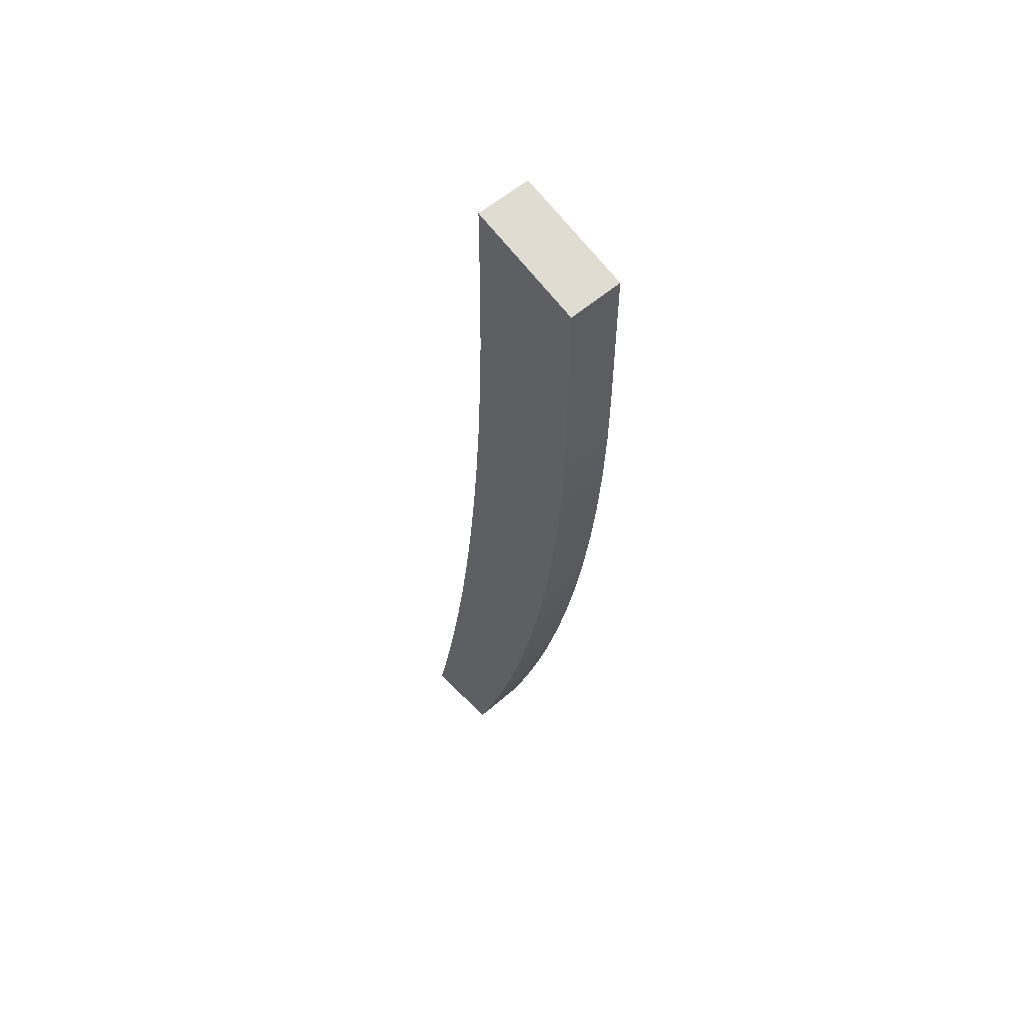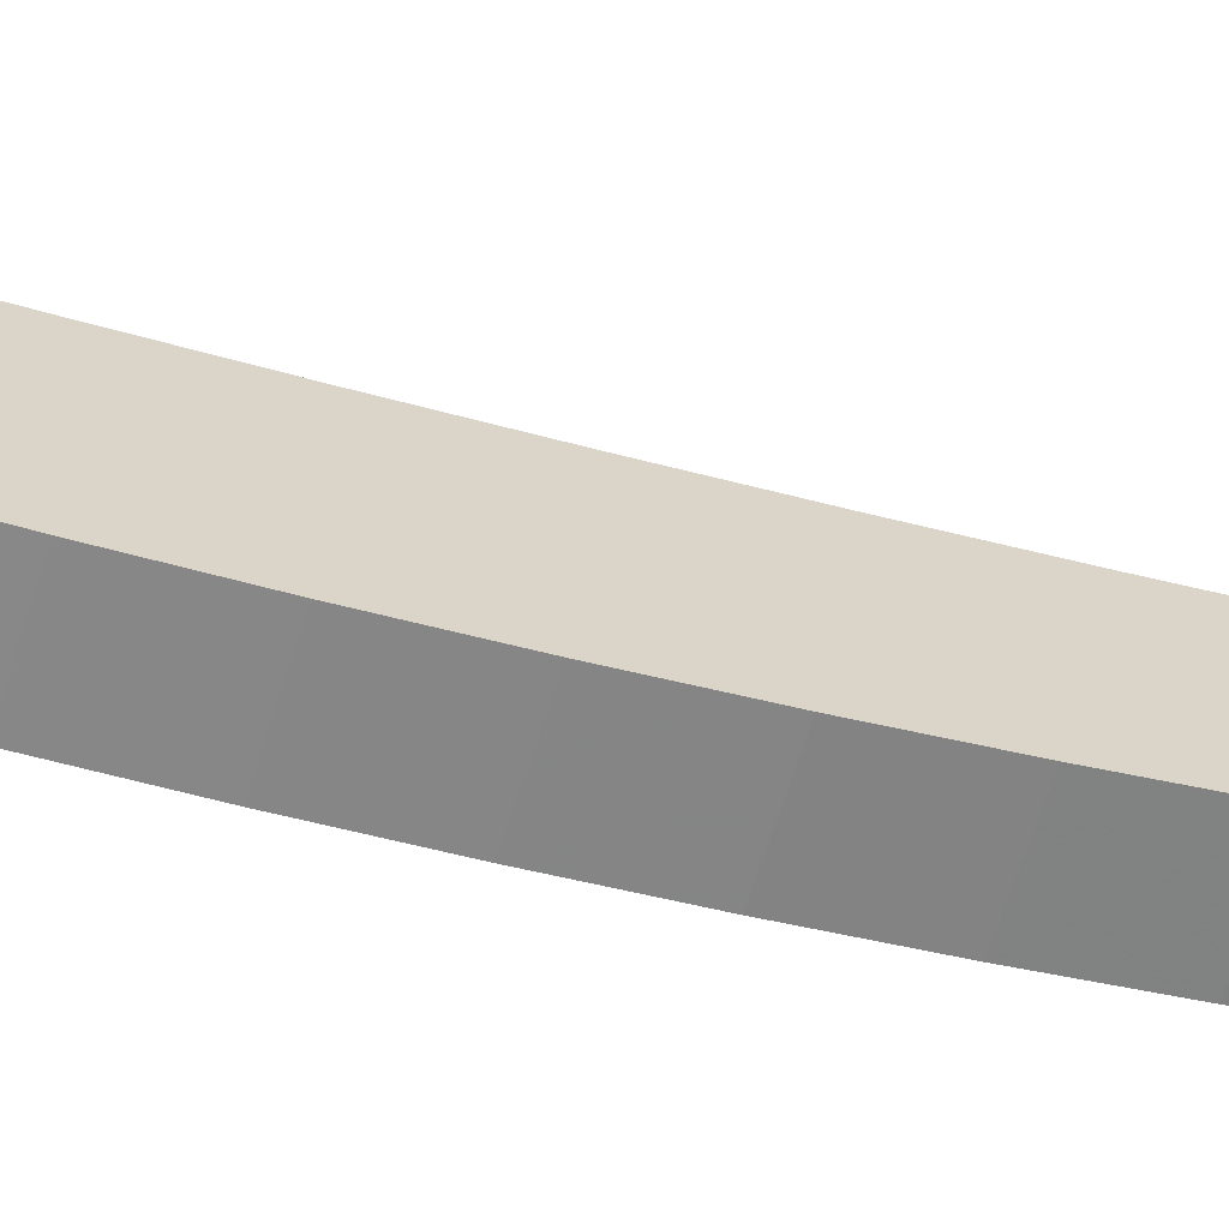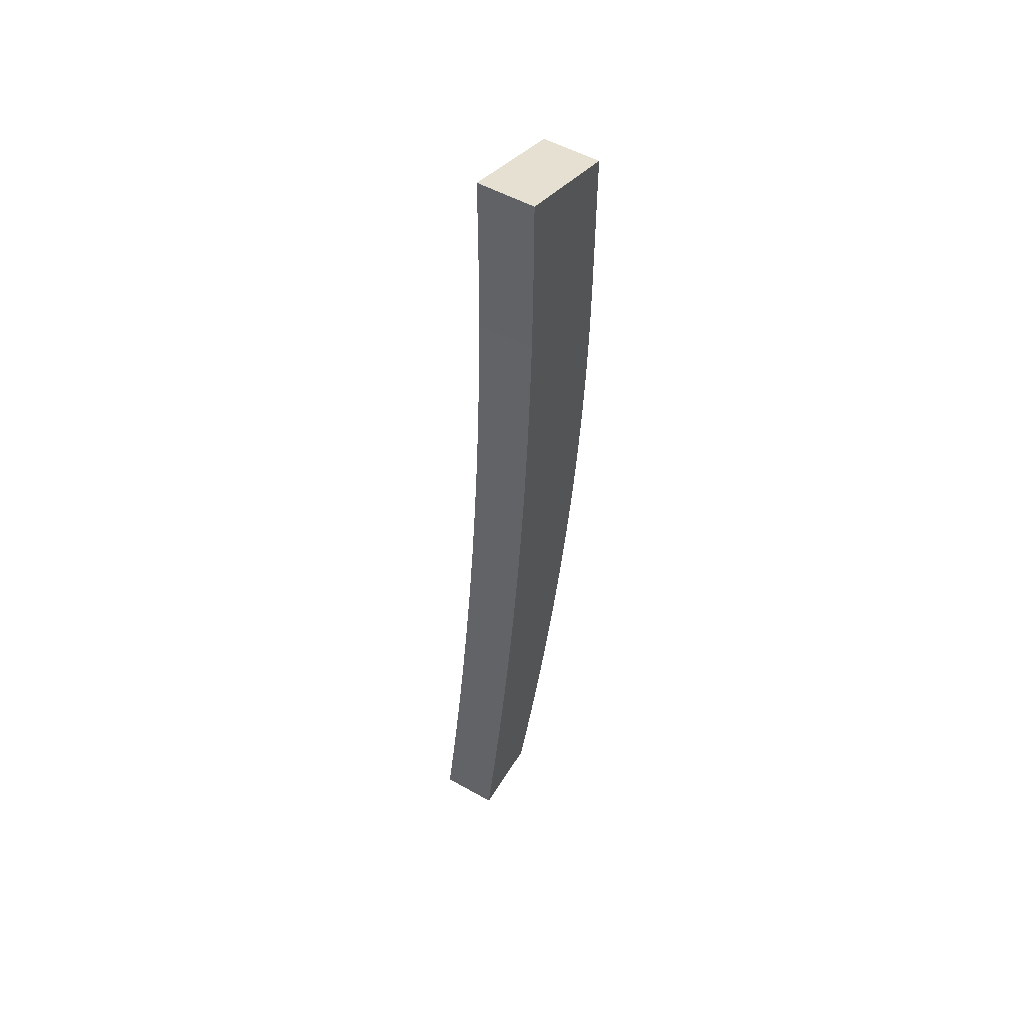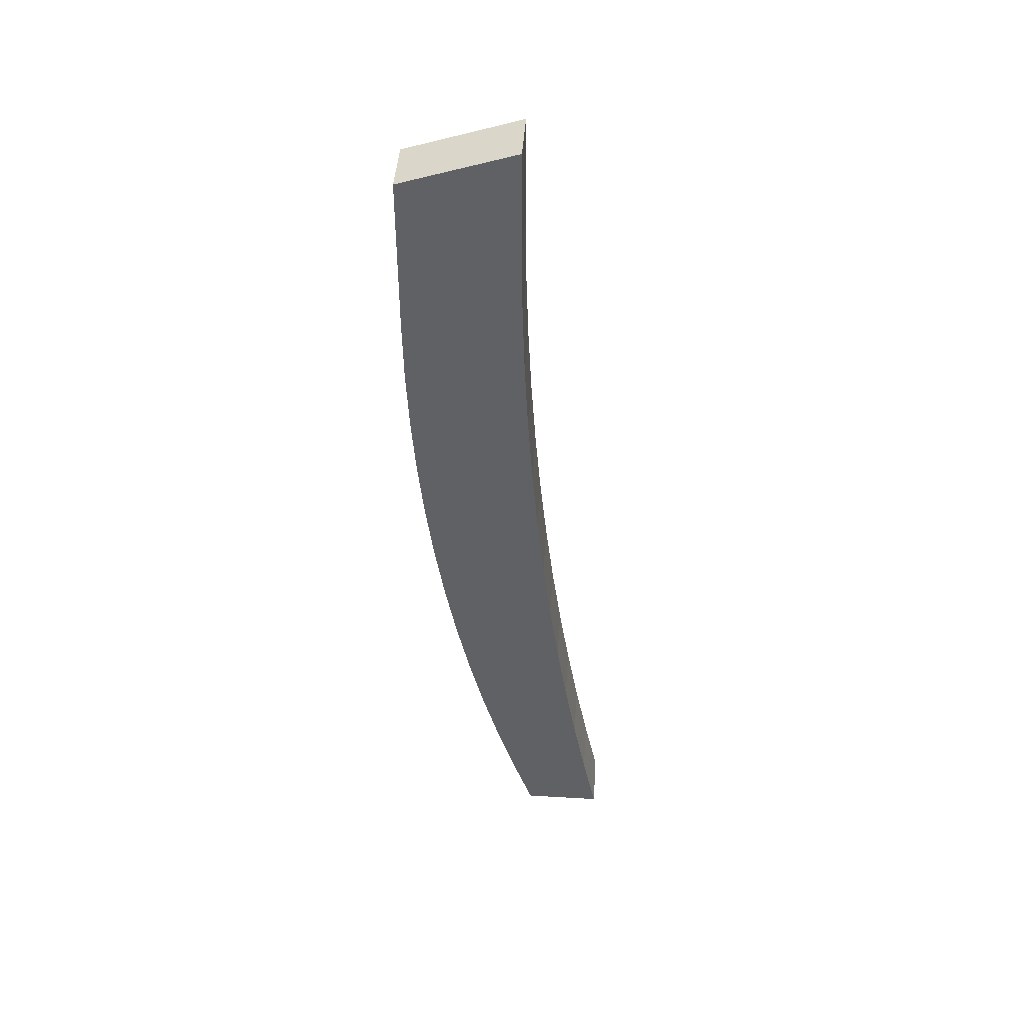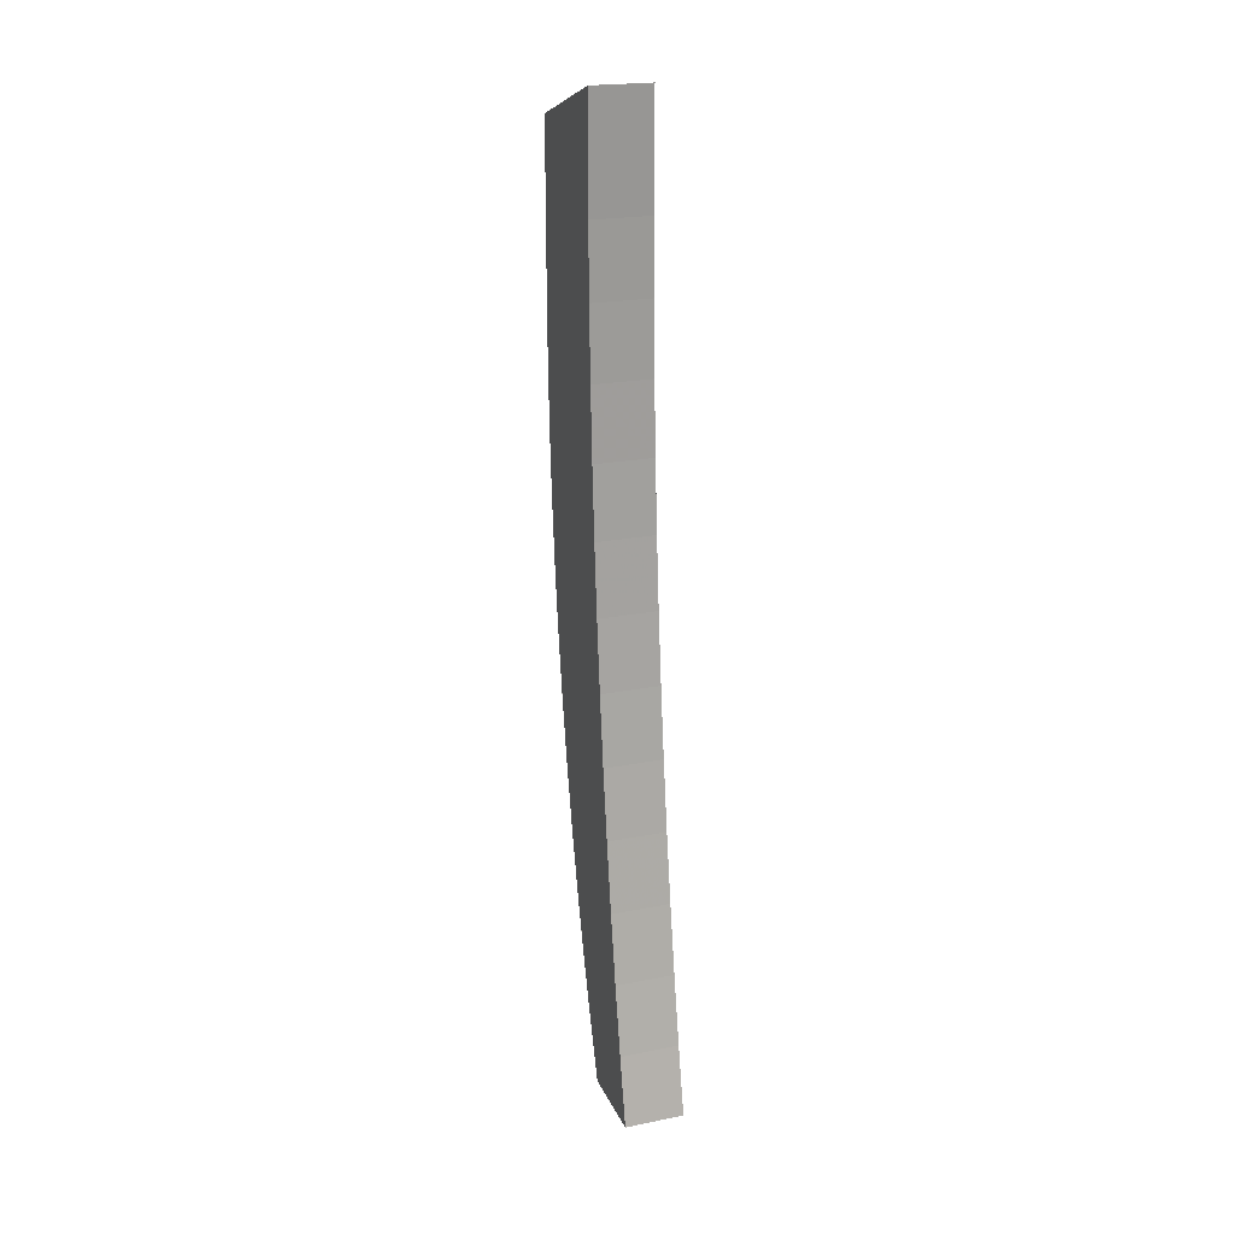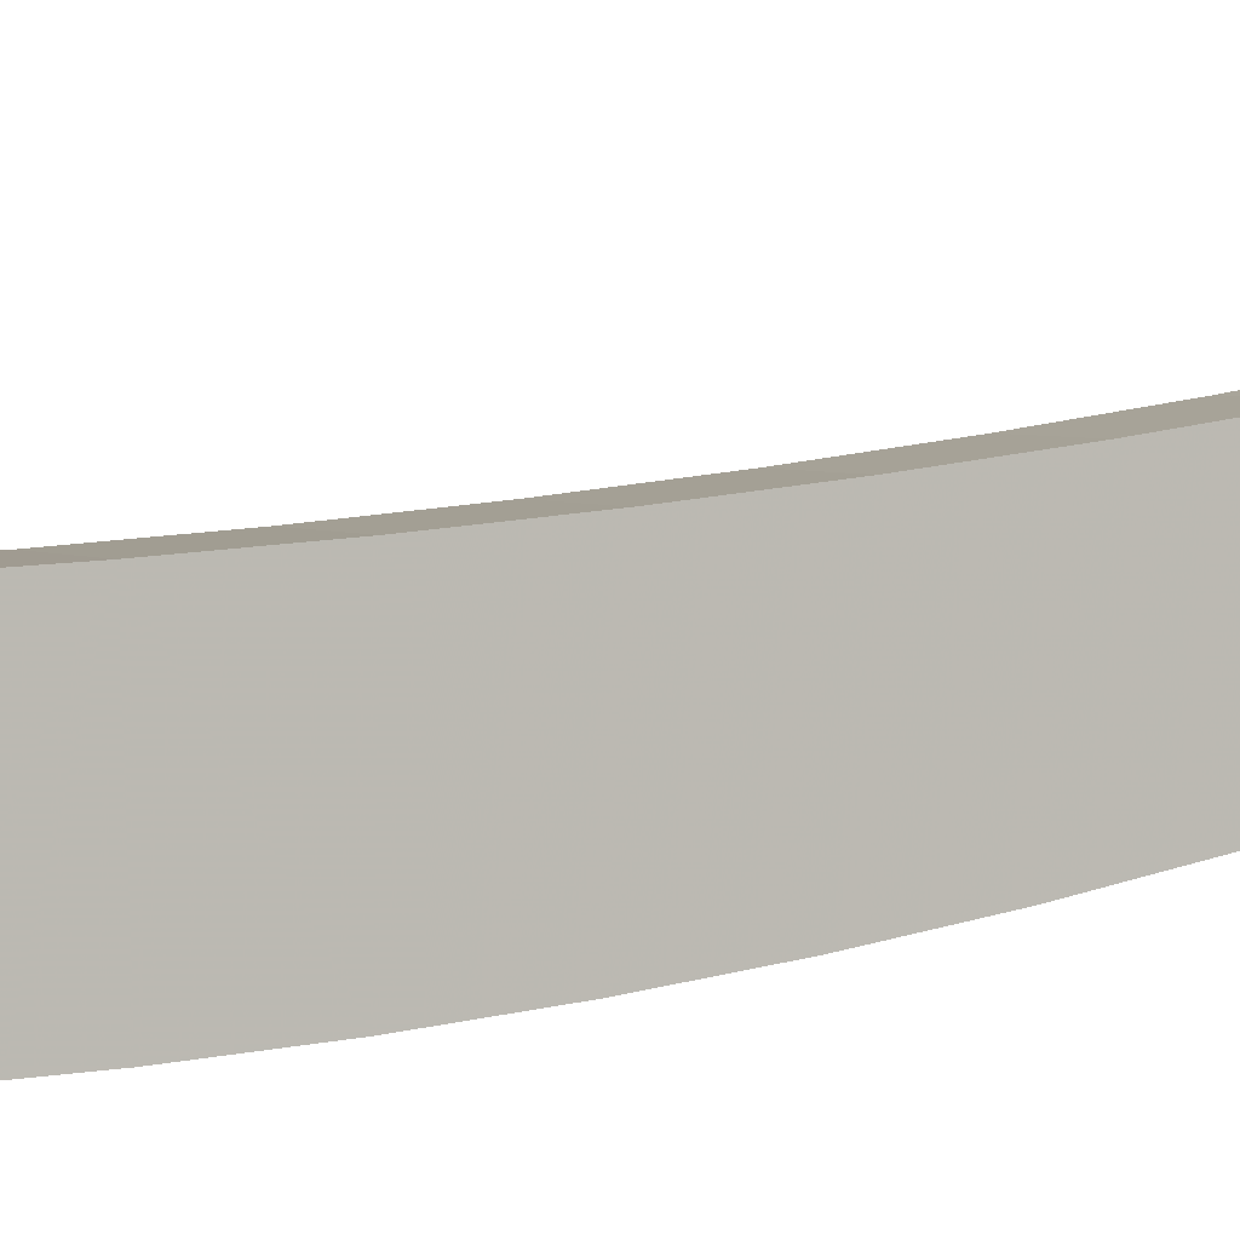
<metadata>
{"format":"obj","ext":"obj","renderer":"f3d","projection":"perspective","resolution":1024,"background":"white","views":[{"elev":55.6,"azim":-43.7,"up":"+Z"},{"elev":-64.4,"azim":72.7,"up":"+Y"},{"elev":53.2,"azim":-150.0,"up":"+Z"},{"elev":44.2,"azim":92.9,"up":"+Z"},{"elev":21.4,"azim":159.5,"up":"+Z"},{"elev":2.0,"azim":60.8,"up":"+Y"}]}
</metadata>
<code>
v 0.2261 0.269 0.2448
v 0.2582 0.2725 0.2065
v 0.2261 0.273 0.2065
v 0.2583 0.2772 0.1683
v 0.2262 0.2777 0.1683
v 0.2584 0.2825 0.1302
v 0.2263 0.2831 0.1302
v 0.2585 0.2885 0.09212
v 0.2264 0.2891 0.09212
v 0.2586 0.2952 0.0542
v 0.2265 0.2958 0.0542
v 0.2588 0.3025 0.0164
v 0.2267 0.3031 0.0164
v 0.2589 0.3105 -0.02127
v 0.2268 0.3111 -0.02127
v 0.2569 0.1941 0.3882
v 0.2569 0.1946 0.3533
v 0.2569 0.1962 0.3186
v 0.257 0.1987 0.2838
v 0.257 0.2022 0.2492
v 0.2571 0.2068 0.2147
v 0.2572 0.2123 0.1803
v 0.2573 0.2189 0.1461
v 0.2574 0.2264 0.1121
v 0.2576 0.2349 0.07833
v 0.2577 0.2445 0.04483
v 0.2579 0.2549 0.01162
v 0.2581 0.2664 -0.02127
v 0.226 0.2669 -0.02127
v 0.2258 0.2555 0.01162
v 0.2256 0.245 0.04483
v 0.2255 0.2355 0.07833
v 0.2253 0.227 0.1121
v 0.2252 0.2194 0.1461
v 0.2251 0.2129 0.1803
v 0.225 0.2073 0.2147
v 0.2249 0.2028 0.2492
v 0.2248 0.1992 0.2838
v 0.2248 0.1967 0.3186
v 0.2248 0.1952 0.3533
v 0.2248 0.1947 0.3882
v 0.2569 0.1941 0.4765
v 0.2259 0.2588 0.4969
v 0.2248 0.1947 0.4765
v 0.258 0.2583 0.4969
v 0.258 0.2583 0.437
v 0.2259 0.2589 0.437
v 0.258 0.259 0.3985
v 0.2259 0.2596 0.3985
v 0.258 0.2604 0.36
v 0.2259 0.2609 0.36
v 0.2581 0.2624 0.3216
v 0.226 0.263 0.3216
v 0.2581 0.2651 0.2832
v 0.226 0.2656 0.2832
v 0.2582 0.2684 0.2448
f 42 43 44
f 42 45 43
f 45 46 47
f 43 45 47
f 46 48 49
f 47 46 49
f 48 50 51
f 49 48 51
f 50 52 53
f 51 50 53
f 52 54 55
f 53 52 55
f 54 56 1
f 55 54 1
f 56 2 3
f 1 56 3
f 2 4 5
f 3 2 5
f 4 6 7
f 5 4 7
f 6 8 9
f 7 6 9
f 8 10 11
f 9 8 11
f 10 12 13
f 11 10 13
f 12 14 15
f 13 12 15
f 42 46 45
f 46 42 48
f 48 42 16
f 16 50 48
f 50 16 17
f 17 52 50
f 52 17 18
f 18 19 52
f 19 54 52
f 54 19 20
f 20 56 54
f 56 20 21
f 21 2 56
f 2 21 22
f 22 4 2
f 4 22 23
f 23 6 4
f 6 23 24
f 24 8 6
f 8 24 25
f 25 10 8
f 10 25 26
f 26 12 10
f 12 26 27
f 27 28 12
f 28 14 12
f 29 15 14
f 28 29 14
f 28 27 30
f 29 28 30
f 27 26 31
f 30 27 31
f 26 25 32
f 31 26 32
f 25 24 33
f 32 25 33
f 24 23 34
f 33 24 34
f 23 22 35
f 34 23 35
f 22 21 36
f 35 22 36
f 21 20 37
f 36 21 37
f 20 19 38
f 37 20 38
f 19 18 39
f 38 19 39
f 18 17 40
f 39 18 40
f 17 16 41
f 40 17 41
f 42 44 41
f 16 42 41
f 44 43 47
f 47 49 44
f 49 41 44
f 41 49 51
f 51 40 41
f 40 51 53
f 53 39 40
f 39 53 38
f 38 53 55
f 55 37 38
f 37 55 1
f 1 36 37
f 36 1 3
f 3 35 36
f 35 3 5
f 5 34 35
f 34 5 7
f 7 33 34
f 33 7 9
f 9 32 33
f 32 9 11
f 11 31 32
f 31 11 13
f 13 30 31
f 30 13 15
f 15 29 30

</code>
